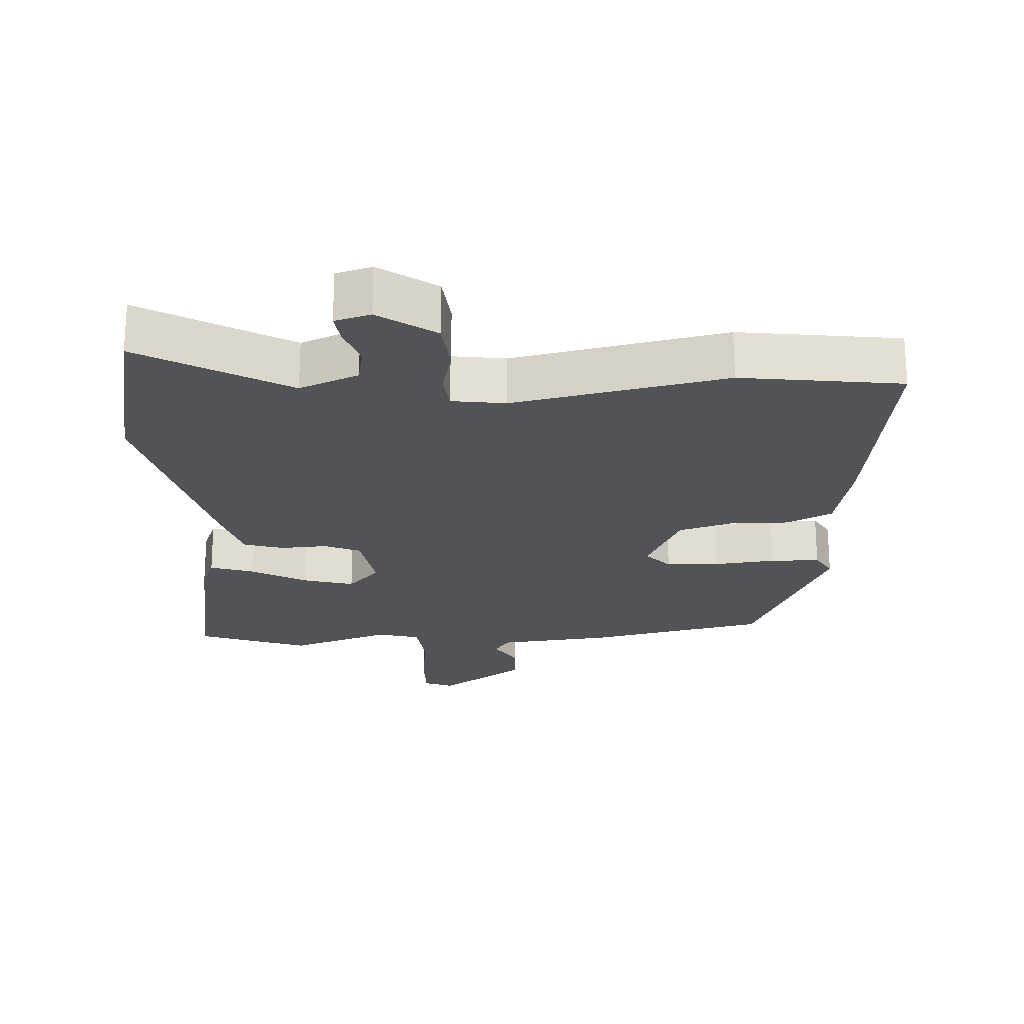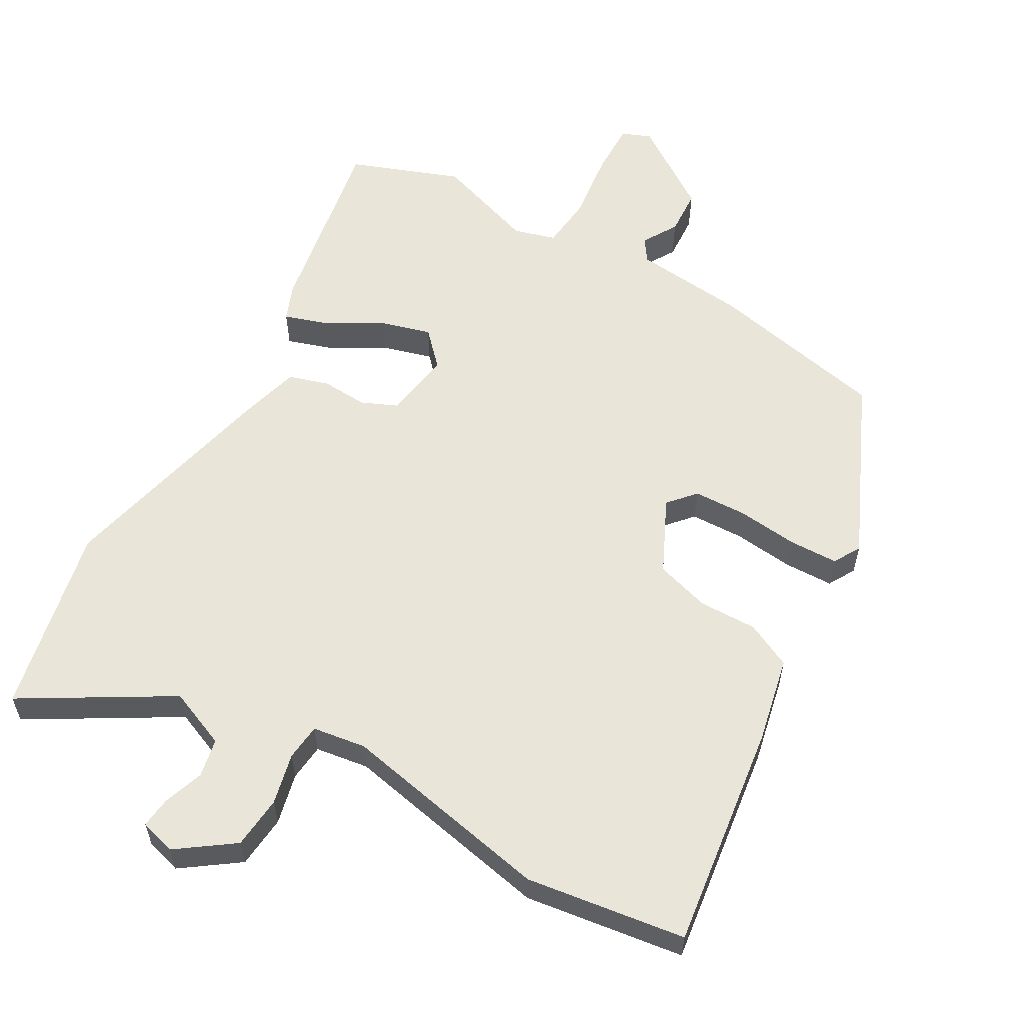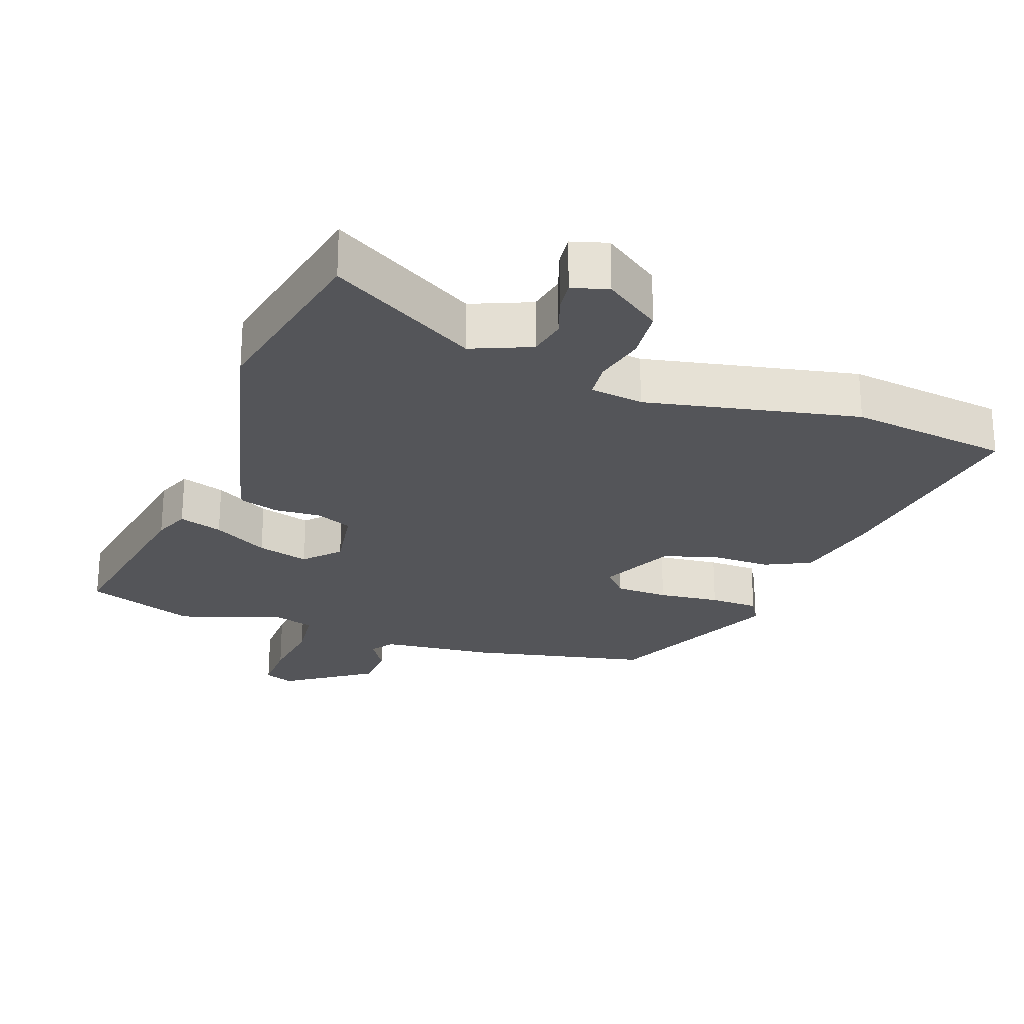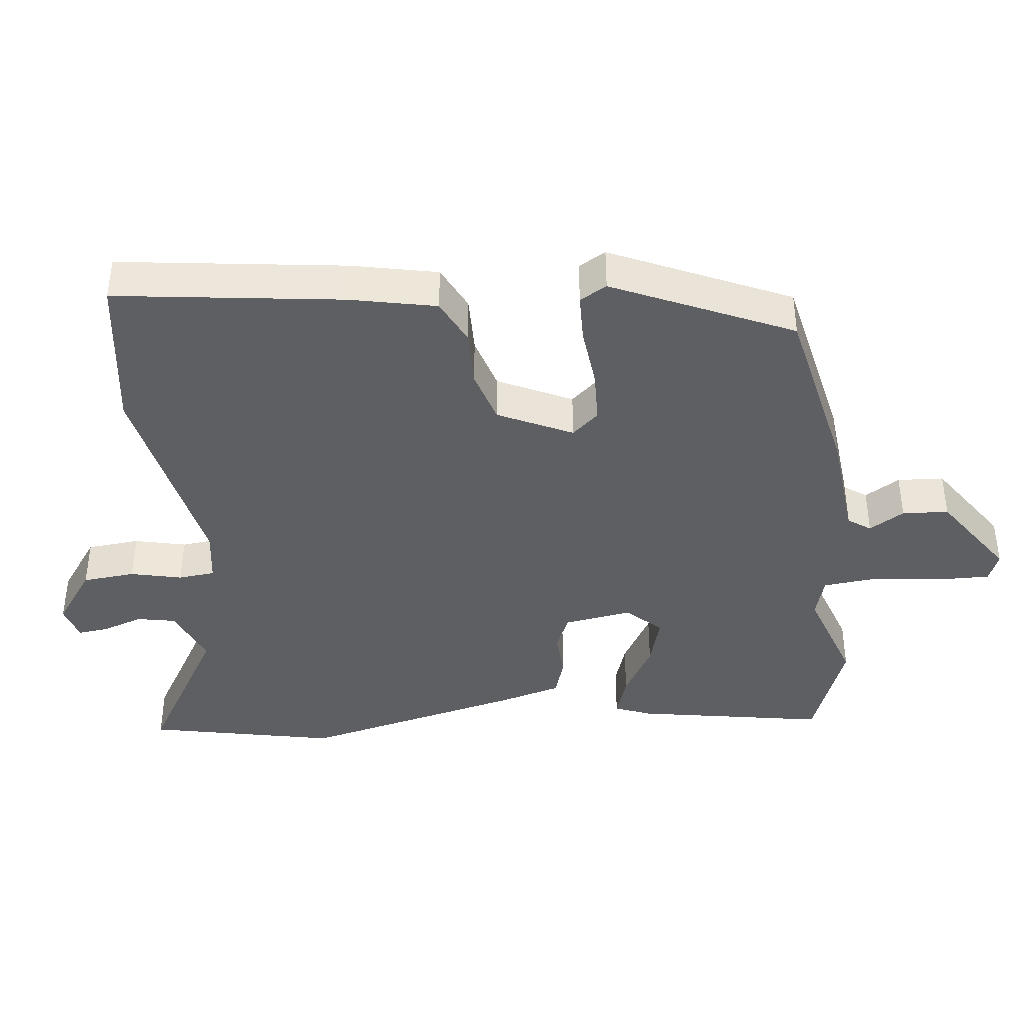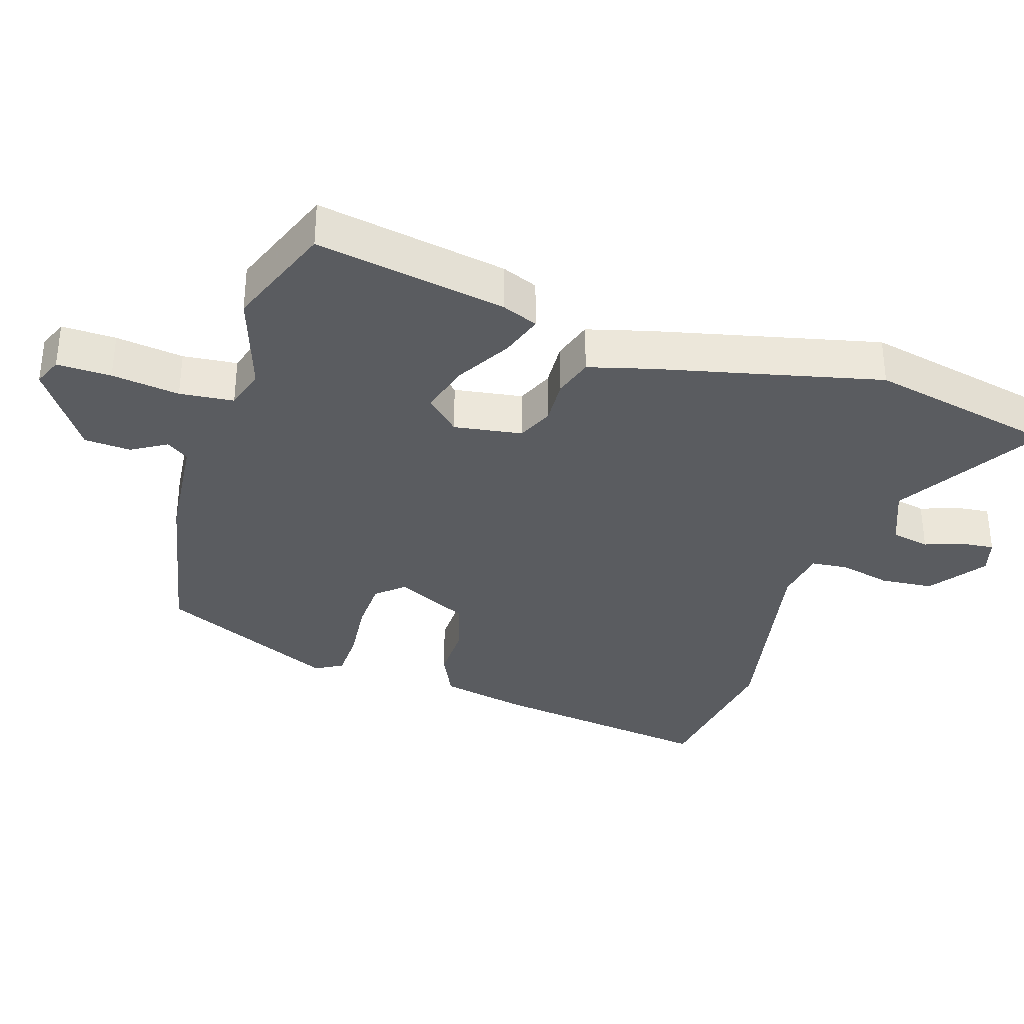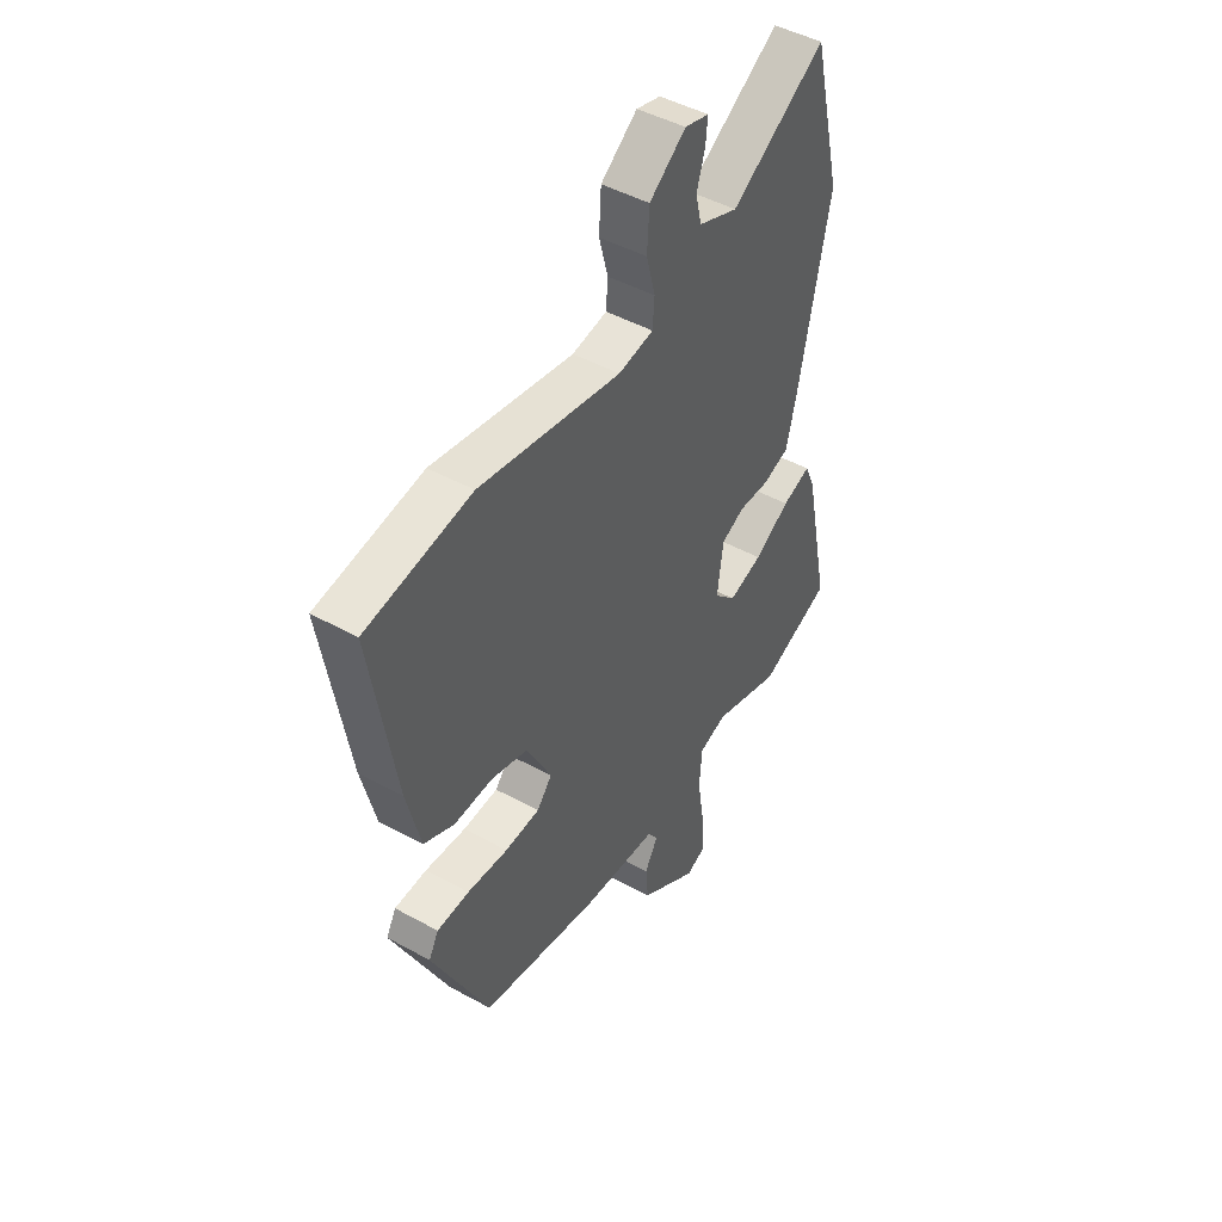
<metadata>
{"format":"obj","ext":"obj","renderer":"f3d","projection":"perspective","resolution":1024,"background":"white","views":[{"elev":-22.4,"azim":5.0,"up":"+Y"},{"elev":58.3,"azim":31.3,"up":"+Y"},{"elev":-24.7,"azim":-18.0,"up":"+Y"},{"elev":-40.4,"azim":98.0,"up":"+Y"},{"elev":-34.3,"azim":-106.2,"up":"+Y"},{"elev":46.3,"azim":122.3,"up":"+Z"}]}
</metadata>
<code>
v 0.388 0.07 -0.486
v 0.119 0.07 -0.535
v -0.05 0.07 -0.547
v -0.074 0.07 -0.58
v -0.044 0.07 -0.633
v -0.05 0.07 -0.702
v -0.181 0.07 -0.786
v -0.224 0.07 -0.767
v -0.22 0.07 -0.686
v -0.204 0.07 -0.585
v -0.21 0.07 -0.504
v -0.272 0.07 -0.484
v -0.425 0.07 -0.531
v -0.587 0.07 -0.465
v -0.529 0.07 -0.182
v -0.506 0.07 -0.129
v -0.442 0.07 -0.152
v -0.362 0.07 -0.201
v -0.286 0.07 -0.225
v -0.237 0.07 -0.176
v -0.25 0.07 -0.074
v -0.303 0.07 -0.049
v -0.372 0.07 -0.051
v -0.431 0.07 -0.031
v -0.454 0.07 0.062
v -0.524 0.07 0.398
v -0.457 0.07 0.678
v -0.243 0.07 0.543
v -0.154 0.07 0.577
v -0.141 0.07 0.634
v -0.16 0.07 0.695
v -0.164 0.07 0.741
v -0.11 0.07 0.755
v -0.028 0.07 0.693
v -0.023 0.07 0.614
v -0.043 0.07 0.538
v -0.039 0.07 0.483
v 0.04 0.07 0.469
v 0.359 0.07 0.524
v 0.596 0.07 0.484
v 0.541 0.07 0.147
v 0.51 0.07 0.019
v 0.441 0.07 -0.012
v 0.354 0.07 -0.008
v 0.272 0.07 -0.03
v 0.216 0.07 -0.139
v 0.25 0.07 -0.18
v 0.329 0.07 -0.185
v 0.421 0.07 -0.178
v 0.494 0.07 -0.182
v 0.516 0.07 -0.223
v 0.388 0 -0.486
v 0.119 0 -0.535
v -0.05 0 -0.547
v -0.074 0 -0.58
v -0.044 0 -0.633
v -0.05 0 -0.702
v -0.181 0 -0.786
v -0.224 0 -0.767
v -0.22 0 -0.686
v -0.204 0 -0.585
v -0.21 0 -0.504
v -0.272 0 -0.484
v -0.425 0 -0.531
v -0.587 0 -0.465
v -0.529 0 -0.182
v -0.506 0 -0.129
v -0.442 0 -0.152
v -0.362 0 -0.201
v -0.286 0 -0.225
v -0.237 0 -0.176
v -0.25 0 -0.074
v -0.303 0 -0.049
v -0.372 0 -0.051
v -0.431 0 -0.031
v -0.454 0 0.062
v -0.524 0 0.398
v -0.457 0 0.678
v -0.243 0 0.543
v -0.154 0 0.577
v -0.141 0 0.634
v -0.16 0 0.695
v -0.164 0 0.741
v -0.11 0 0.755
v -0.028 0 0.693
v -0.023 0 0.614
v -0.043 0 0.538
v -0.039 0 0.483
v 0.04 0 0.469
v 0.359 0 0.524
v 0.596 0 0.484
v 0.541 0 0.147
v 0.51 0 0.019
v 0.441 0 -0.012
v 0.354 0 -0.008
v 0.272 0 -0.03
v 0.216 0 -0.139
v 0.25 0 -0.18
v 0.329 0 -0.185
v 0.421 0 -0.178
v 0.494 0 -0.182
v 0.516 0 -0.223
f 1 2 3
f 51 1 3
f 50 51 3
f 49 50 3
f 48 49 3
f 47 48 3
f 46 47 3
f 45 46 3 4
f 42 43 44
f 41 42 44
f 40 41 44
f 39 40 44
f 38 39 44
f 37 38 44 45
f 34 35 36
f 33 34 36
f 32 33 36
f 31 32 36
f 30 31 36
f 29 30 36 37
f 37 45 4
f 29 37 4
f 28 29 4
f 26 27 28
f 25 26 28
f 24 25 28
f 23 24 28
f 22 23 28
f 16 17 18
f 15 16 18
f 14 15 18
f 13 14 18
f 12 13 18
f 11 12 18 19
f 8 9 10
f 7 8 10
f 6 7 10
f 5 6 10
f 4 5 10
f 4 10 11
f 21 22 28
f 20 21 28 4
f 4 11 19 20
f 54 53 52
f 54 52 102
f 54 102 101
f 54 101 100
f 54 100 99
f 54 99 98
f 54 98 97
f 55 54 97 96
f 95 94 93
f 95 93 92
f 95 92 91
f 95 91 90
f 95 90 89
f 96 95 89 88
f 87 86 85
f 87 85 84
f 87 84 83
f 87 83 82
f 87 82 81
f 88 87 81 80
f 55 96 88
f 55 88 80
f 55 80 79
f 79 78 77
f 79 77 76
f 79 76 75
f 79 75 74
f 79 74 73
f 69 68 67
f 69 67 66
f 69 66 65
f 69 65 64
f 69 64 63
f 70 69 63 62
f 61 60 59
f 61 59 58
f 61 58 57
f 61 57 56
f 61 56 55
f 62 61 55
f 79 73 72
f 55 79 72 71
f 71 70 62 55
f 1 52 53 2
f 2 53 54 3
f 3 54 55 4
f 4 55 56 5
f 5 56 57 6
f 6 57 58 7
f 7 58 59 8
f 8 59 60 9
f 9 60 61 10
f 10 61 62 11
f 11 62 63 12
f 12 63 64 13
f 13 64 65 14
f 14 65 66 15
f 15 66 67 16
f 16 67 68 17
f 17 68 69 18
f 18 69 70 19
f 19 70 71 20
f 20 71 72 21
f 21 72 73 22
f 22 73 74 23
f 23 74 75 24
f 24 75 76 25
f 25 76 77 26
f 26 77 78 27
f 27 78 79 28
f 28 79 80 29
f 29 80 81 30
f 30 81 82 31
f 31 82 83 32
f 32 83 84 33
f 33 84 85 34
f 34 85 86 35
f 35 86 87 36
f 36 87 88 37
f 37 88 89 38
f 38 89 90 39
f 39 90 91 40
f 40 91 92 41
f 41 92 93 42
f 42 93 94 43
f 43 94 95 44
f 44 95 96 45
f 45 96 97 46
f 46 97 98 47
f 47 98 99 48
f 48 99 100 49
f 49 100 101 50
f 50 101 102 51
f 51 102 52 1

</code>
